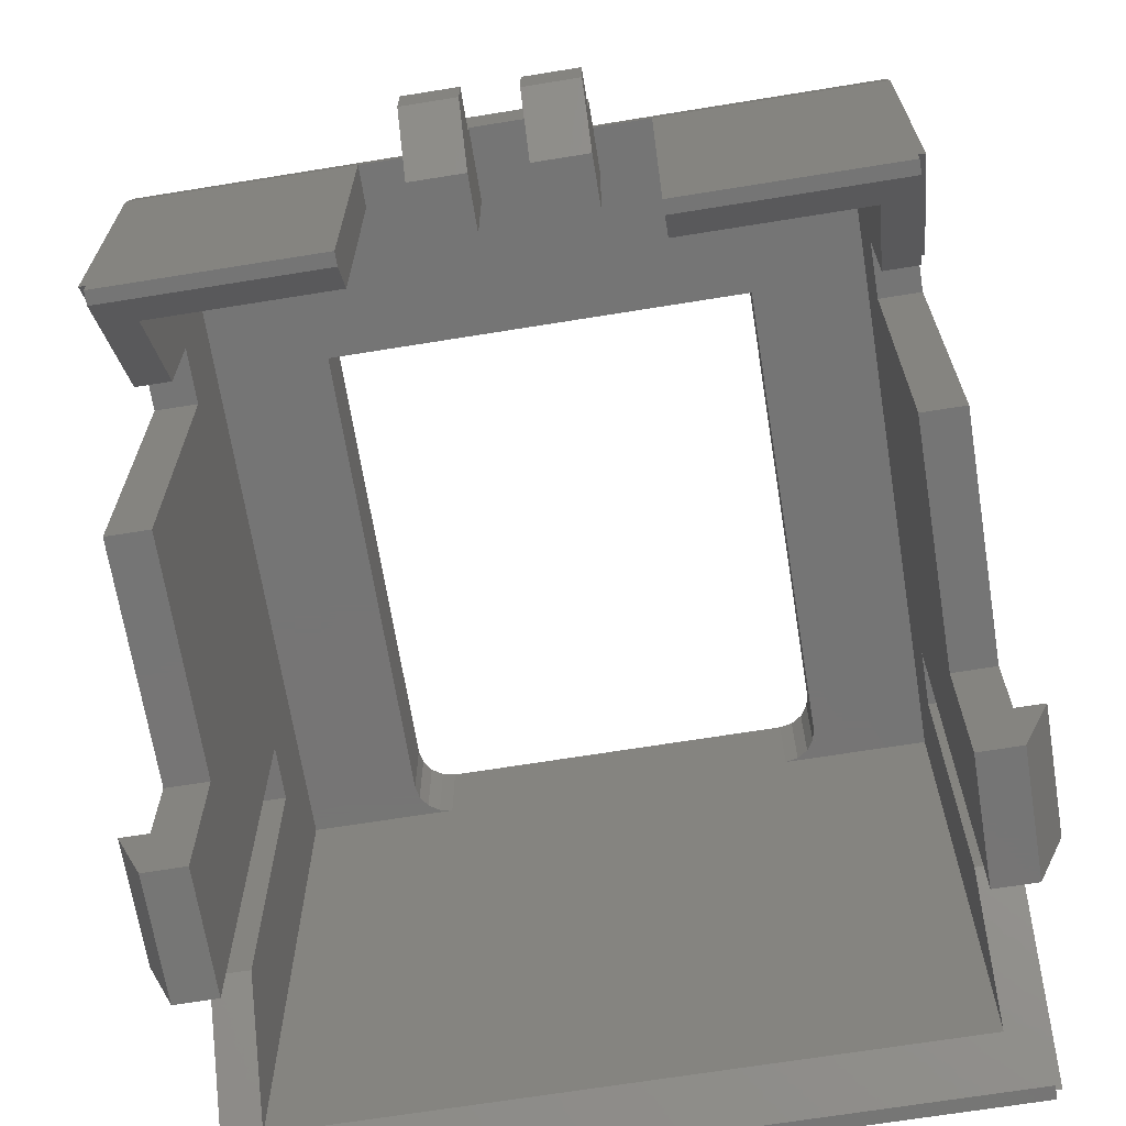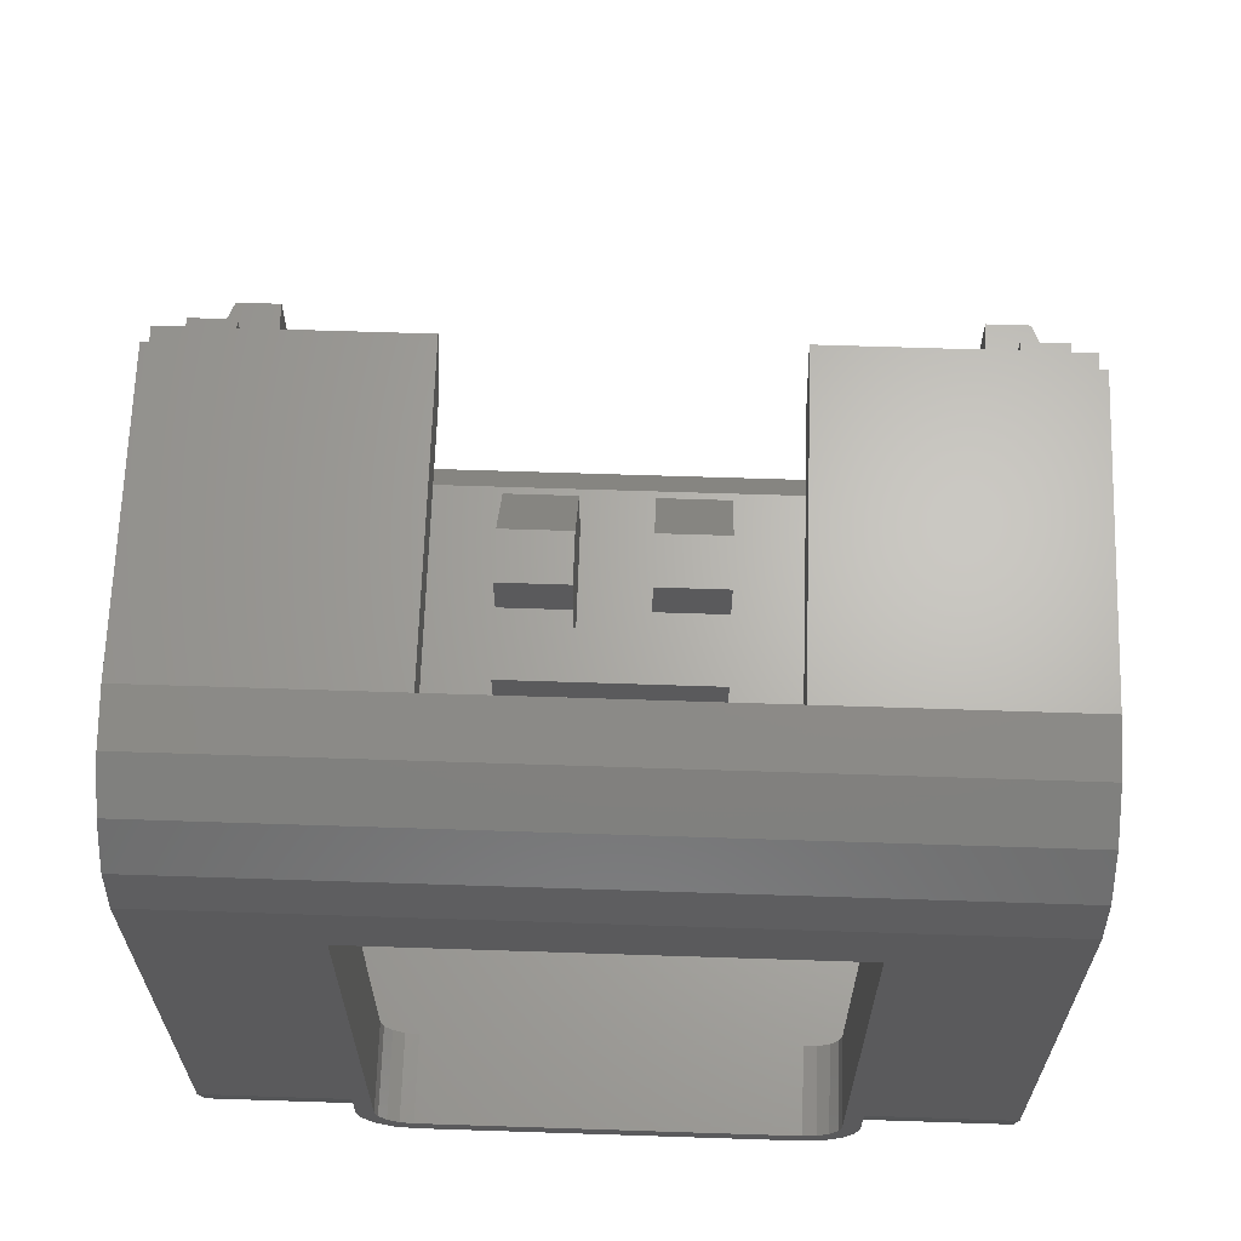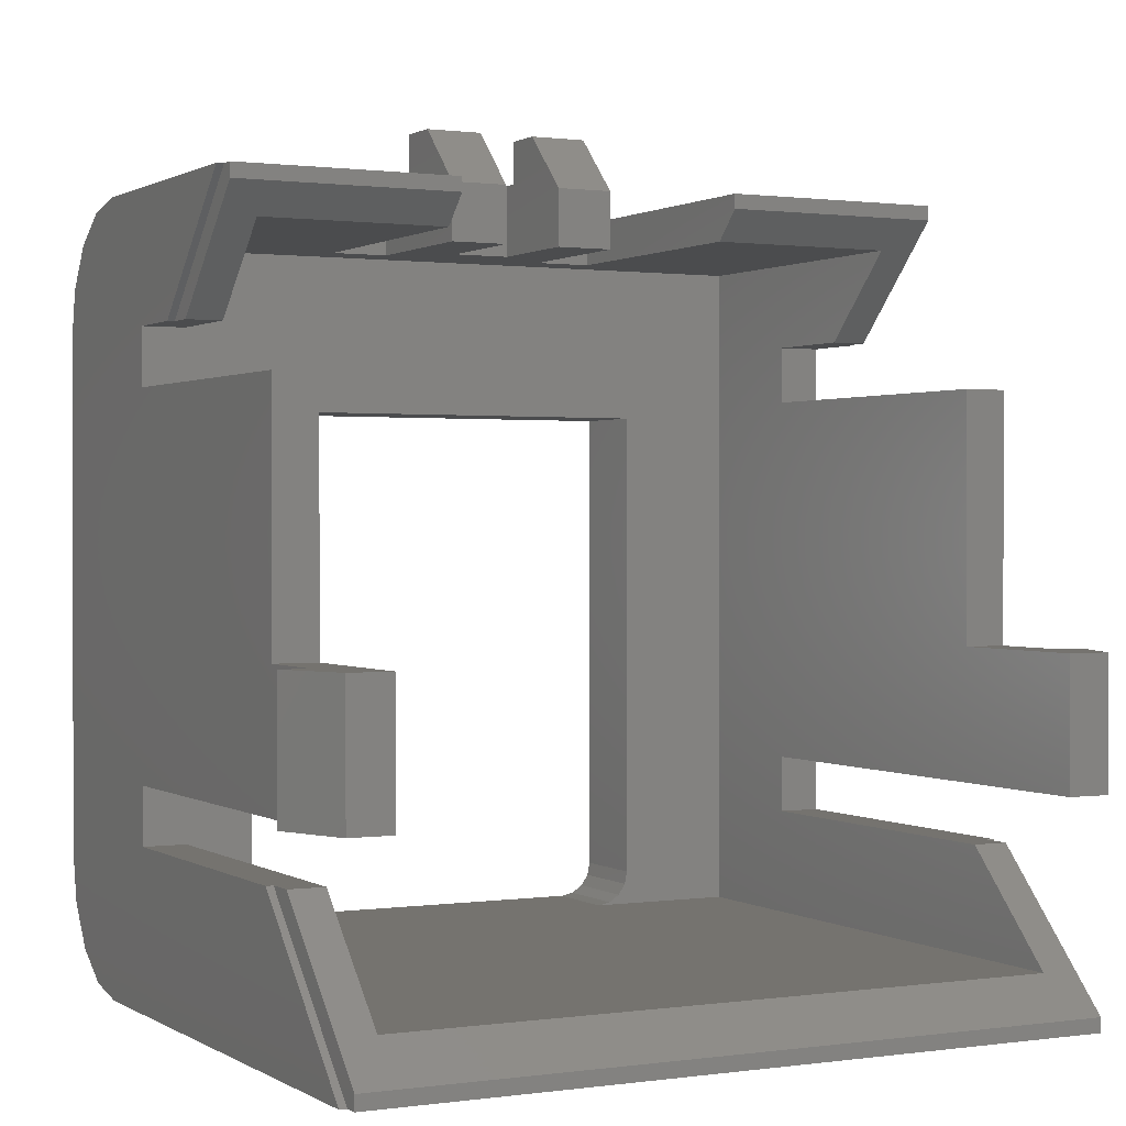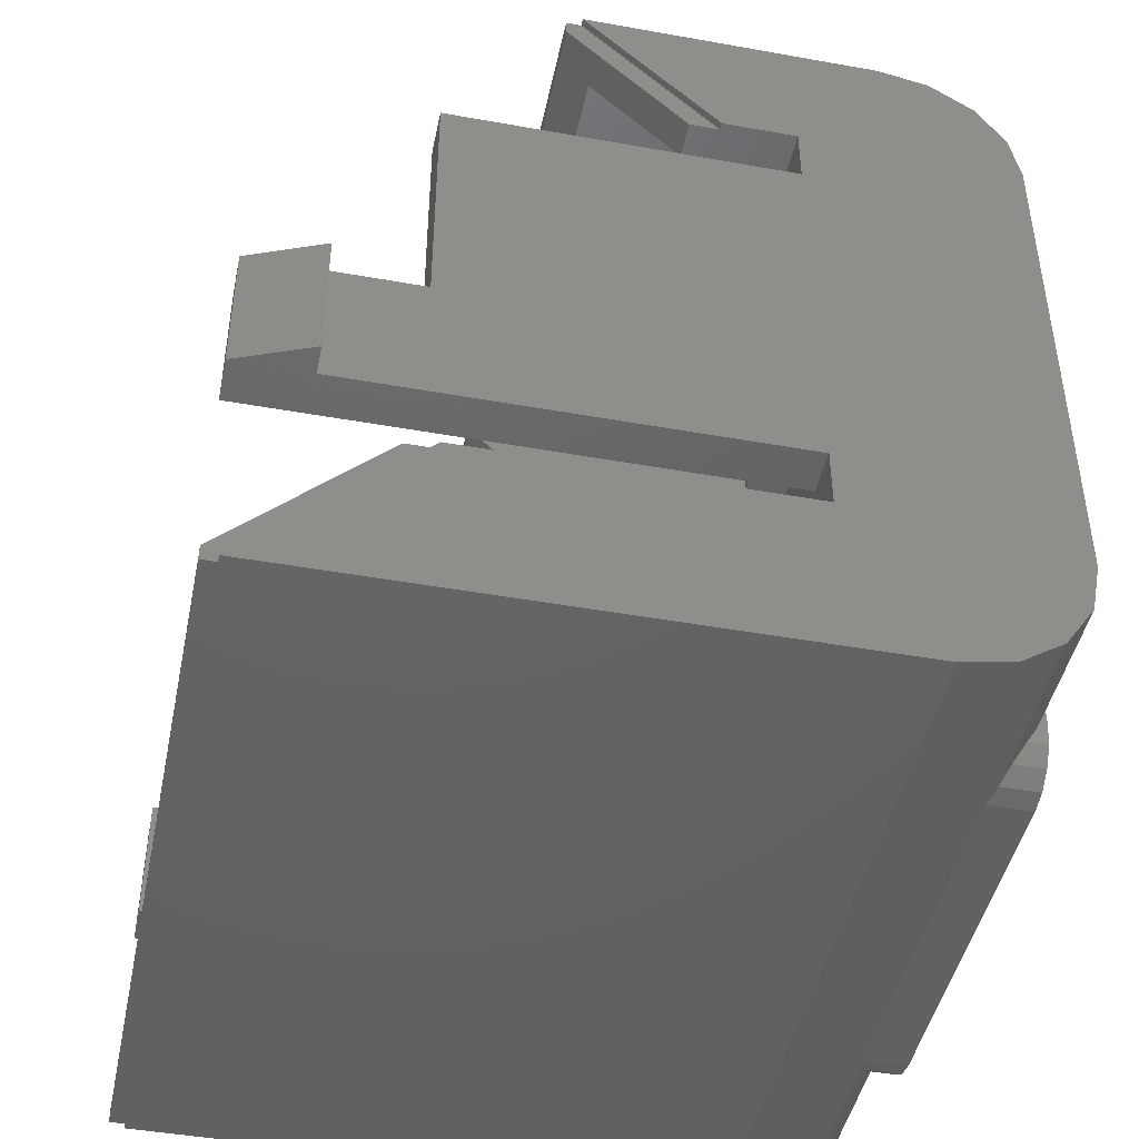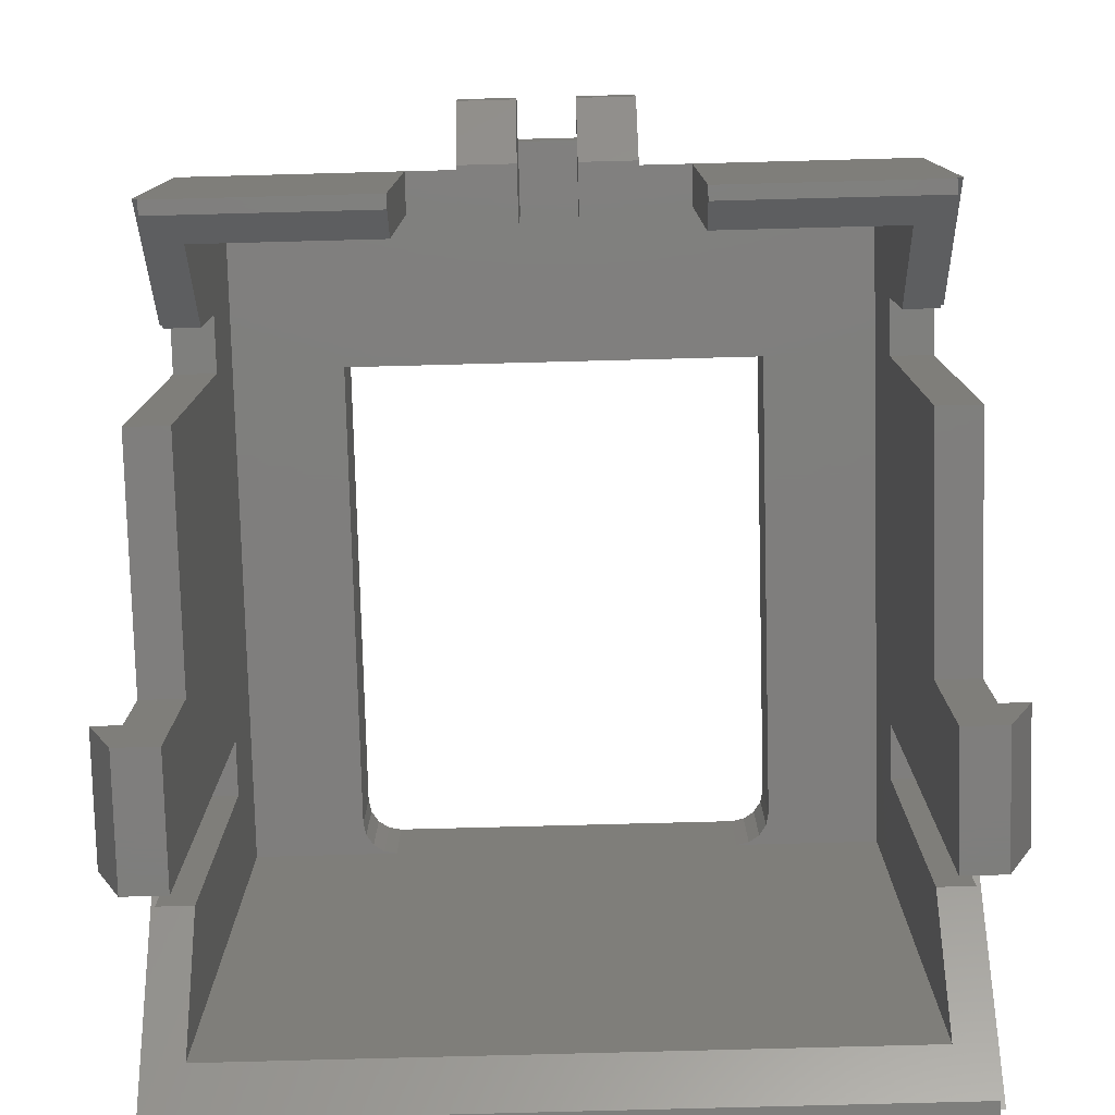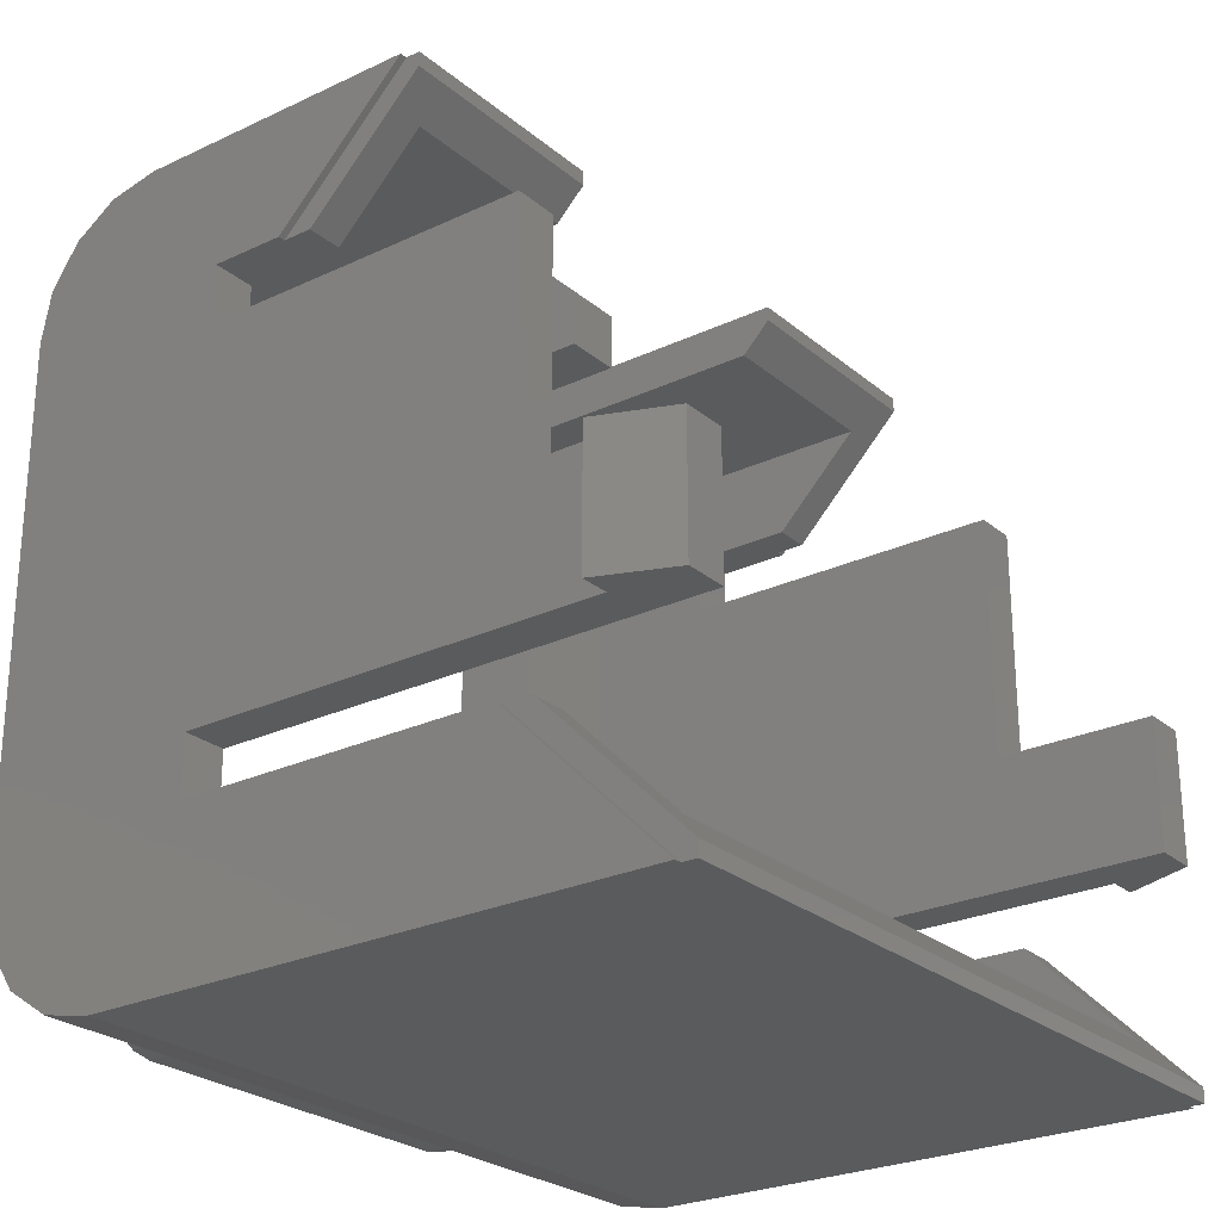
<metadata>
{"format":"stl","ext":"stl","renderer":"f3d","projection":"perspective","resolution":1024,"background":"white","views":[{"elev":-67.8,"azim":-170.8,"up":"+Z"},{"elev":65.6,"azim":1.9,"up":"+Y"},{"elev":0.8,"azim":152.6,"up":"+Y"},{"elev":-45.3,"azim":-101.7,"up":"+Y"},{"elev":-78.4,"azim":-178.5,"up":"+Z"},{"elev":-25.5,"azim":127.2,"up":"+Y"}]}
</metadata>
<code>
# stl→obj: 214 verts, 398 faces
v -1.04 0 1.6
v -1.04 0.0274 1.738
v -1.04 0.36 1.96
v -1.04 0.1054 1.855
v -1.04 0.2222 1.933
v -1.04 1.8 1.96
v -1.04 1.938 1.933
v -1.04 2.16 1.6
v -1.04 2.055 1.855
v -1.04 2.133 1.738
v -1.02 0 0.04
v -1.02 0.04 0
v -1.02 0 0
v -0.648 0.24 1.96
v -0.648 0.36 1.96
v -0.648 0.24 1.84
v -0.6 0.36 1.96
v -0.6 1.6 1.96
v -0.4 1.8 1.96
v -1.02 2.16 0.76
v -1.02 2.12 0.76
v -1.02 2.16 0.8
v -0.4 2.04 0.84
v -0.4 2.12 0.76
v -0.4 2.16 0.76
v -1.04 2.16 0.8
v -0.24 2.36 1.32
v -0.24 2.2 1.16
v -0.24 2.36 1.44
v -0.08 2.36 1.44
v -0.08 2.2 1.16
v -0.08 2.36 1.32
v 1.02 0 0
v 1.02 0.04 0
v 1.02 0 0.04
v 0.648 0.24 1.84
v 0.648 0.36 1.96
v 0.648 0.24 1.96
v 0.6 1.6 1.96
v 0.6 0.36 1.96
v 0.4 1.8 1.96
v 1.04 1.8 1.96
v 1.02 2.16 0.8
v 1.02 2.12 0.76
v 1.02 2.16 0.76
v 0.4 2.16 0.76
v 0.4 2.12 0.76
v 0.4 2.04 0.84
v 1.04 2.16 1.6
v 1.04 2.16 0.8
v 0.24 2.36 1.44
v 0.24 2.2 1.16
v 0.24 2.36 1.32
v 0.08 2.36 1.32
v 0.08 2.2 1.16
v 0.08 2.36 1.44
v -0.6 0.24 1.72
v -0.5927 0.2033 1.72
v -0.6 0.144 1.72
v -0.5719 0.1721 1.72
v -0.5407 0.1513 1.72
v -0.504 0.144 1.72
v 1.04 0.36 1.96
v 1.04 0.2222 1.933
v 1.04 0.1054 1.855
v 1.04 0.0274 1.738
v 1.04 0 1.6
v 1.04 2.133 1.738
v 1.04 2.055 1.855
v 1.04 1.938 1.933
v 0.6 0.144 1.72
v 0.504 0.144 1.72
v 0.5407 0.1513 1.72
v 0.5719 0.1721 1.72
v 0.5927 0.2033 1.72
v 0.6 0.24 1.72
v -0.4 1.938 1.933
v -0.4 2.055 1.855
v -0.4 2.133 1.738
v -0.4 2.16 1.6
v -0.648 0 1.6
v -0.648 0.0274 1.738
v -0.648 0.1054 1.855
v -0.648 0.2222 1.933
v -0.54 0 1.6
v -0.54 0.0274 1.738
v -0.54 0.1054 1.855
v -1.04 1.8 1.16
v -1.04 1.8 1.36
v -0.4 2.04 1.6
v -0.92 1.8 1.36
v -0.92 1.8 1.08
v -0.92 2.04 0.84
v -0.92 2.04 1.72
v -1.04 1.64 1.36
v -1.04 0.6 1.36
v -0.92 0.44 1.36
v -0.92 0.144 1.72
v -1.04 1.64 0.44
v -1.04 0.96 0.44
v -0.92 0.96 0.44
v -0.92 1.64 0.44
v -0.92 1.64 1.36
v -0.92 0.6 1.36
v -1.04 0.96 0.2
v -1.04 0.6 0.2
v -0.92 0.6 0
v -0.92 0.96 0
v -1.12 0.6 0.2
v -1.04 0.6 0
v -1.04 0.96 0
v -1.12 0.96 0.2
v -1.04 0.44 1.36
v -1.04 0 0.04
v -1.04 0.44 0.48
v -0.92 0.44 0.4
v -0.92 0.144 0.104
v -1.02 0.44 0.48
v -1.02 0.44 0.4
v -1.02 1.8 1.08
v -1.02 1.8 1.16
v -0.6 1.6 1.72
v -0.08 2.24 1.48
v -0.08 2.24 1.44
v -0.24 2.24 1.44
v -0.24 2.24 1.6
v -0.08 2.04 1.16
v -0.08 2.04 1.48
v -0.24 2.04 1.6
v -0.24 2.04 1.16
v 1.04 1.8 1.36
v 1.04 1.8 1.16
v 0.4 2.16 1.6
v 0.4 2.04 1.6
v 0.92 2.04 1.72
v 0.92 2.04 0.84
v 0.92 1.8 1.08
v 0.92 1.8 1.36
v 1.04 1.64 1.36
v 1.04 0.6 1.36
v 0.92 0.144 1.72
v 0.92 0.44 1.36
v 1.04 0.96 0.44
v 1.04 1.64 0.44
v 0.92 0.6 1.36
v 0.92 1.64 1.36
v 0.92 1.64 0.44
v 0.92 0.96 0.44
v 1.04 0.6 0.2
v 1.04 0.96 0.2
v 0.92 0.96 0
v 0.92 0.6 0
v 1.04 0.6 0
v 1.12 0.6 0.2
v 1.12 0.96 0.2
v 1.04 0.96 0
v 1.04 0.44 1.36
v 1.04 0.44 0.48
v 1.04 0 0.04
v 0.92 0.144 0.104
v 0.92 0.44 0.4
v 1.02 0.44 0.4
v 1.02 0.44 0.48
v 1.02 1.8 1.16
v 1.02 1.8 1.08
v 0.6 1.6 1.72
v 0.648 0 1.6
v 0.54 0 1.6
v 0.24 2.24 1.6
v 0.24 2.24 1.44
v 0.08 2.24 1.44
v 0.08 2.24 1.48
v 0.24 2.04 1.16
v 0.24 2.04 1.6
v 0.08 2.04 1.48
v 0.08 2.04 1.16
v -0.504 0.096 1.96
v 0.504 0.096 1.96
v 0.504 0.144 1.96
v -0.504 0.144 1.96
v -0.6 0.24 1.96
v -0.5927 0.2033 1.96
v -0.5719 0.1721 1.96
v -0.5407 0.1513 1.96
v -0.504 0.096 1.84
v -0.5591 0.107 1.96
v -0.5591 0.107 1.84
v -0.6058 0.1382 1.96
v -0.6058 0.1382 1.84
v -0.637 0.1849 1.96
v -0.637 0.1849 1.84
v -0.24 2.16 1.6
v 0.4 2.133 1.738
v 0.4 2.055 1.855
v 0.4 1.938 1.933
v 0.648 0.2222 1.933
v 0.648 0.1054 1.855
v 0.648 0.0274 1.738
v 0.54 0.1054 1.855
v 0.54 0.0274 1.738
v 0.6 0.24 1.96
v 0.5407 0.1513 1.96
v 0.5719 0.1721 1.96
v 0.5927 0.2033 1.96
v 0.637 0.1849 1.96
v 0.637 0.1849 1.84
v 0.6058 0.1382 1.96
v 0.6058 0.1382 1.84
v 0.5591 0.107 1.96
v 0.5591 0.107 1.84
v 0.504 0.096 1.84
v 0.24 2.16 1.6
v -0.6199 0.2222 1.933
v 0.6199 0.2222 1.933
f 1 2 3
f 2 4 3
f 4 5 3
f 6 7 8
f 7 9 8
f 9 10 8
f 11 12 13
f 14 15 16
f 17 18 15
f 6 18 19
f 20 21 22
f 23 24 25
f 22 25 20
f 26 8 22
f 27 28 29
f 30 31 32
f 33 34 35
f 36 37 38
f 37 39 40
f 41 39 42
f 43 44 45
f 46 47 48
f 45 46 43
f 43 49 50
f 51 52 53
f 54 55 56
f 57 58 59
f 58 60 59
f 60 61 59
f 61 62 59
f 63 64 65
f 63 65 66
f 63 66 67
f 49 68 69
f 49 69 70
f 49 70 42
f 71 72 73
f 71 73 74
f 71 74 75
f 71 75 76
f 6 19 77
f 6 77 7
f 7 77 78
f 7 78 9
f 9 78 79
f 9 79 10
f 10 79 80
f 10 80 8
f 1 81 82
f 1 82 2
f 2 82 83
f 2 83 4
f 4 83 84
f 4 84 5
f 5 84 15
f 5 15 3
f 81 85 86
f 81 86 82
f 82 86 87
f 82 87 83
f 8 26 88
f 8 88 89
f 90 23 25
f 90 25 80
f 91 92 93
f 91 93 94
f 89 95 6
f 89 6 8
f 3 6 95
f 3 95 96
f 97 91 94
f 97 94 98
f 96 95 99
f 96 99 100
f 101 102 103
f 101 103 104
f 100 105 106
f 100 106 96
f 104 107 108
f 104 108 101
f 109 110 107
f 109 107 106
f 105 108 111
f 105 111 112
f 96 113 1
f 96 1 3
f 114 1 113
f 114 113 115
f 116 97 98
f 116 98 117
f 12 11 118
f 12 118 119
f 120 121 22
f 120 22 21
f 117 12 119
f 117 119 116
f 92 120 21
f 92 21 93
f 116 119 118
f 116 118 97
f 97 118 115
f 97 115 113
f 91 121 120
f 91 120 92
f 89 88 121
f 89 121 91
f 3 15 18
f 3 18 6
f 94 122 59
f 94 59 98
f 104 96 106
f 104 106 107
f 108 105 100
f 108 100 101
f 11 13 85
f 11 85 81
f 81 1 114
f 81 114 11
f 21 24 23
f 21 23 93
f 93 23 90
f 93 90 94
f 8 80 25
f 8 25 22
f 123 124 125
f 123 125 126
f 127 128 129
f 127 129 130
f 130 129 126
f 130 126 125
f 29 28 130
f 29 130 125
f 124 123 128
f 124 128 127
f 124 127 31
f 124 31 30
f 131 132 50
f 131 50 49
f 133 46 48
f 133 48 134
f 135 136 137
f 135 137 138
f 49 42 139
f 49 139 131
f 140 139 42
f 140 42 63
f 141 135 138
f 141 138 142
f 143 144 139
f 143 139 140
f 145 146 147
f 145 147 148
f 140 149 150
f 140 150 143
f 148 151 152
f 148 152 145
f 149 152 153
f 149 153 154
f 155 156 151
f 155 151 150
f 63 67 157
f 63 157 140
f 158 157 67
f 158 67 159
f 160 141 142
f 160 142 161
f 162 163 35
f 162 35 34
f 44 43 164
f 44 164 165
f 161 162 34
f 161 34 160
f 136 44 165
f 136 165 137
f 142 163 162
f 142 162 161
f 157 158 163
f 157 163 142
f 137 165 164
f 137 164 138
f 138 164 132
f 138 132 131
f 42 39 37
f 42 37 63
f 141 71 166
f 141 166 135
f 152 149 140
f 152 140 145
f 148 143 150
f 148 150 151
f 167 168 33
f 167 33 35
f 35 159 67
f 35 67 167
f 136 48 47
f 136 47 44
f 135 134 48
f 135 48 136
f 43 46 133
f 43 133 49
f 169 170 171
f 169 171 172
f 173 174 175
f 173 175 176
f 170 169 174
f 170 174 173
f 170 173 52
f 170 52 51
f 176 175 172
f 176 172 171
f 56 55 176
f 56 176 171
f 135 166 122
f 135 122 94
f 94 90 134
f 94 134 135
f 19 18 39
f 19 39 41
f 13 33 168
f 13 168 85
f 117 160 34
f 117 34 12
f 177 178 179
f 177 179 180
f 174 129 128
f 174 128 175
f 172 123 126
f 172 126 169
f 109 112 111
f 109 111 110
f 107 110 111
f 107 111 108
f 105 112 109
f 105 109 106
f 114 115 118
f 114 118 11
f 104 97 113
f 104 113 96
f 181 17 15
f 181 15 14
f 91 103 95
f 91 95 89
f 99 95 103
f 99 103 102
f 100 99 102
f 100 102 101
f 57 181 182
f 57 182 58
f 58 182 183
f 58 183 60
f 60 183 184
f 60 184 61
f 61 184 180
f 61 180 62
f 185 177 186
f 185 186 187
f 187 186 188
f 187 188 189
f 189 188 190
f 189 190 191
f 191 190 14
f 191 14 16
f 181 14 190
f 181 190 182
f 182 190 188
f 182 188 183
f 183 188 186
f 183 186 184
f 184 186 177
f 184 177 180
f 21 20 25
f 21 25 24
f 18 181 57
f 18 57 122
f 125 124 30
f 125 30 29
f 27 29 30
f 27 30 32
f 28 27 32
f 28 32 31
f 130 28 31
f 130 31 127
f 80 192 129
f 80 129 90
f 49 133 193
f 49 193 68
f 68 193 194
f 68 194 69
f 69 194 195
f 69 195 70
f 70 195 41
f 70 41 42
f 63 37 196
f 63 196 64
f 64 196 197
f 64 197 65
f 65 197 198
f 65 198 66
f 66 198 167
f 66 167 67
f 197 199 200
f 197 200 198
f 198 200 168
f 198 168 167
f 155 154 153
f 155 153 156
f 151 156 153
f 151 153 152
f 149 154 155
f 149 155 150
f 158 159 35
f 158 35 163
f 142 145 140
f 142 140 157
f 40 201 38
f 40 38 37
f 146 138 131
f 146 131 139
f 147 146 139
f 147 139 144
f 148 147 144
f 148 144 143
f 72 179 202
f 72 202 73
f 73 202 203
f 73 203 74
f 74 203 204
f 74 204 75
f 75 204 201
f 75 201 76
f 36 38 205
f 36 205 206
f 206 205 207
f 206 207 208
f 208 207 209
f 208 209 210
f 210 209 178
f 210 178 211
f 179 178 209
f 179 209 202
f 202 209 207
f 202 207 203
f 203 207 205
f 203 205 204
f 204 205 38
f 204 38 201
f 45 44 47
f 45 47 46
f 166 76 201
f 166 201 39
f 171 170 51
f 171 51 56
f 54 56 51
f 54 51 53
f 55 54 53
f 55 53 52
f 176 55 52
f 176 52 173
f 134 174 212
f 134 212 133
f 72 62 180
f 72 180 179
f 117 98 141
f 117 141 160
f 13 12 34
f 13 34 33
f 185 211 178
f 185 178 177
f 166 39 18
f 166 18 122
f 212 169 126
f 212 126 192
f 123 172 175
f 123 175 128
f 19 41 195
f 19 195 77
f 77 195 194
f 77 194 78
f 78 194 193
f 78 193 79
f 79 193 133
f 79 133 80
f 85 168 200
f 85 200 86
f 86 200 199
f 86 199 87
f 121 88 26
f 121 26 22
f 43 50 132
f 43 132 164
f 15 15 213
f 15 213 84
f 213 84 87
f 84 87 83
f 37 37 196
f 37 196 214
f 196 214 197
f 214 197 199

</code>
